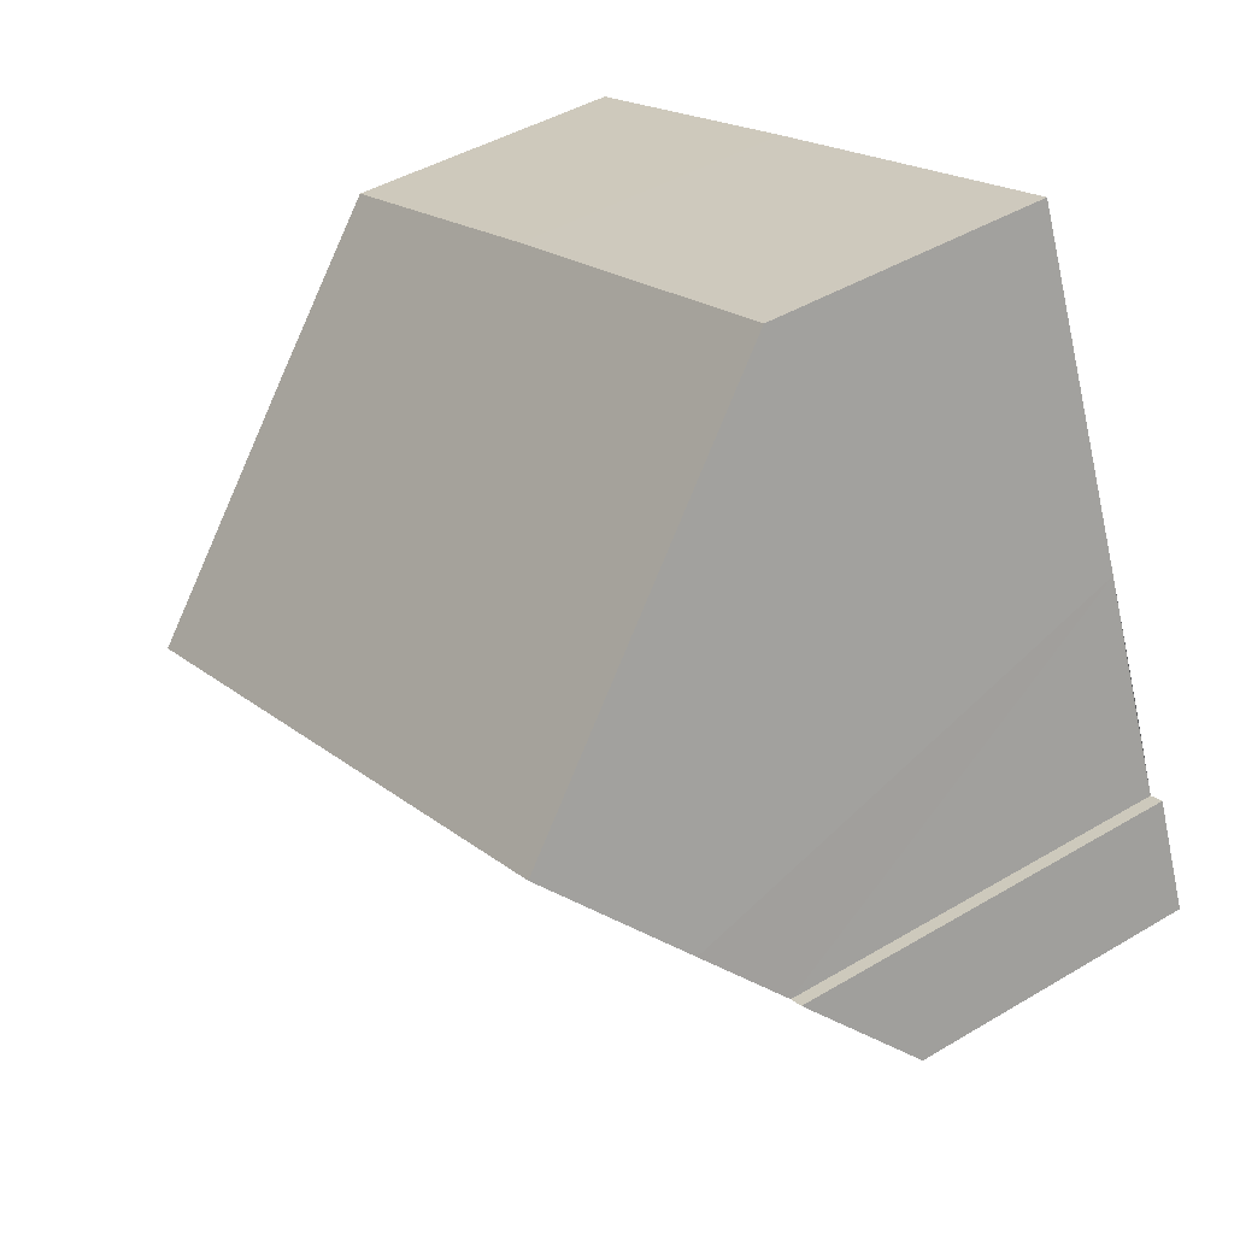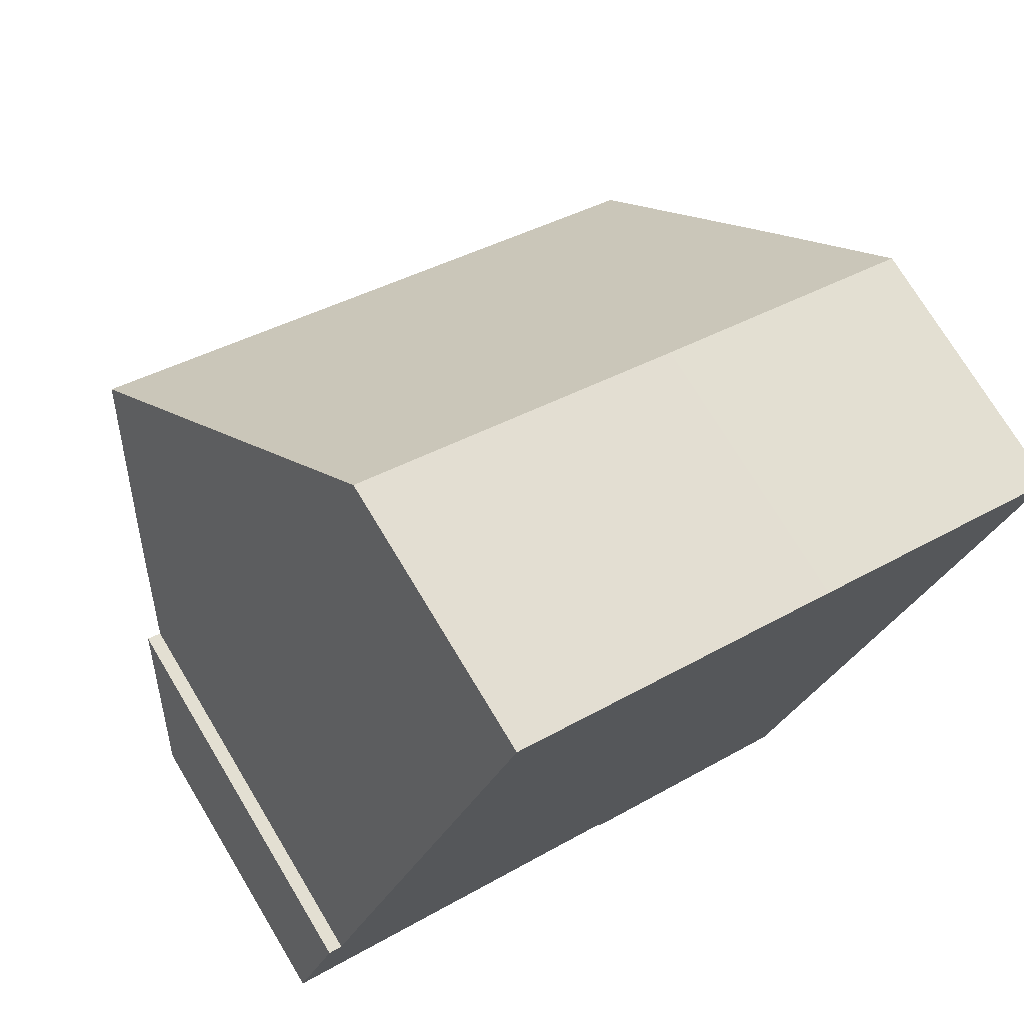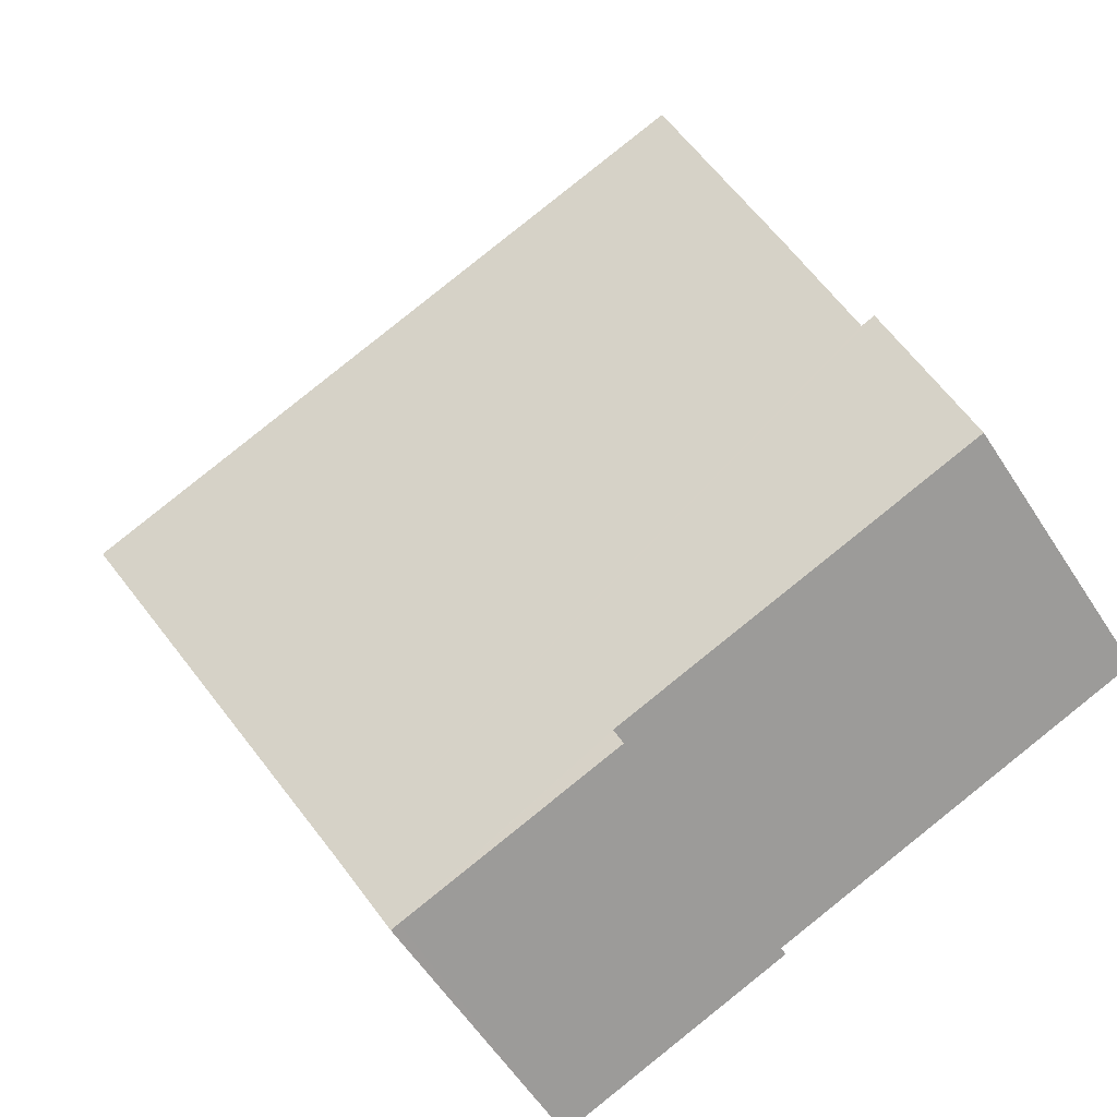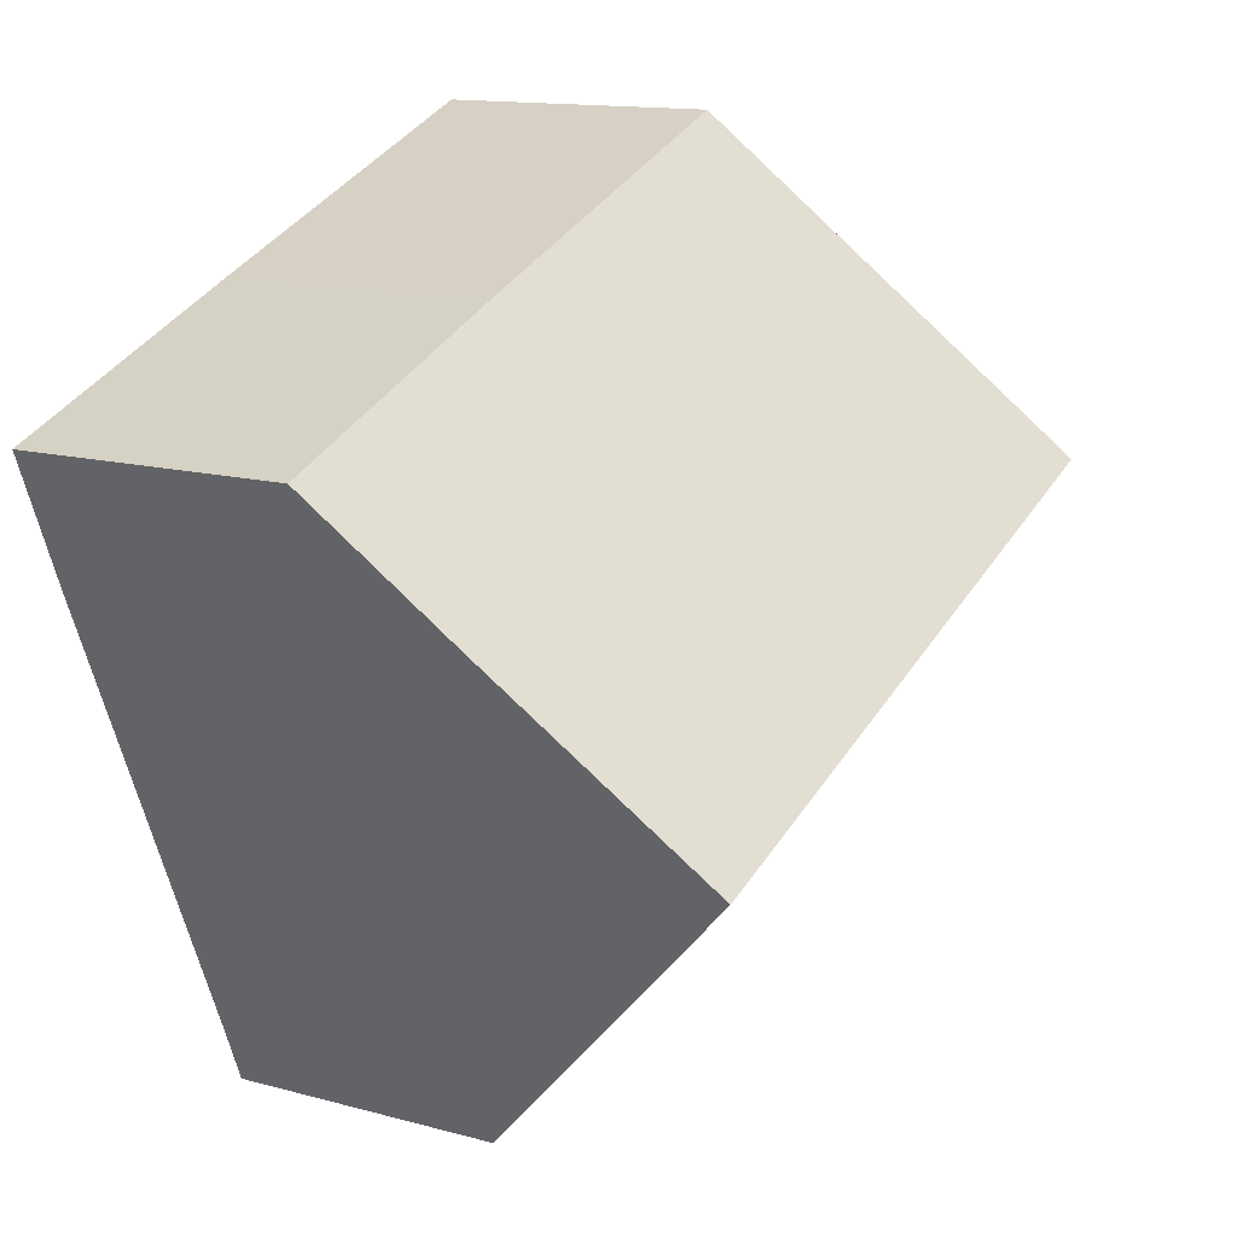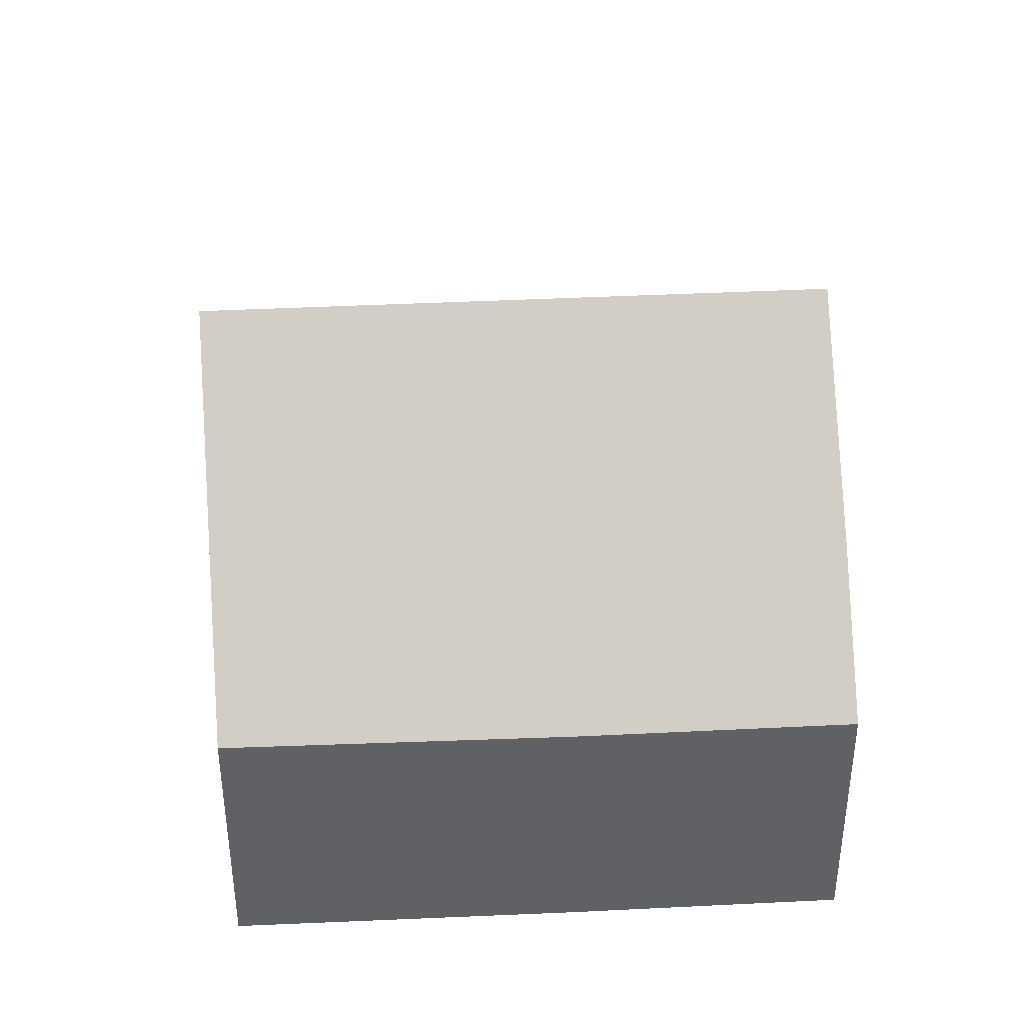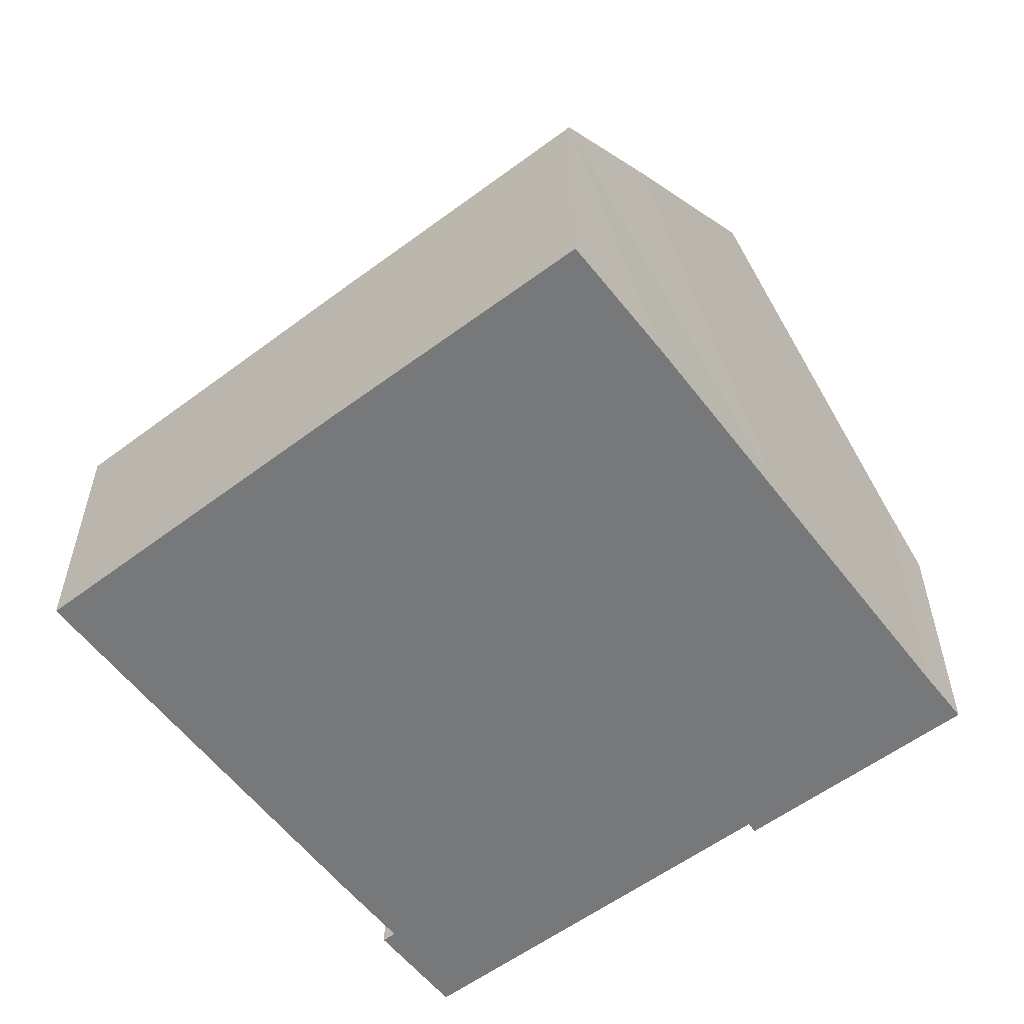
<metadata>
{"format":"obj","ext":"obj","renderer":"f3d","projection":"perspective","resolution":1024,"background":"white","views":[{"elev":43.8,"azim":-125.0,"up":"+Z"},{"elev":73.8,"azim":-31.1,"up":"+Z"},{"elev":-58.5,"azim":-147.4,"up":"+Z"},{"elev":13.3,"azim":122.0,"up":"+Z"},{"elev":40.3,"azim":18.4,"up":"+Y"},{"elev":-57.3,"azim":59.7,"up":"+Y"}]}
</metadata>
<code>
v  0.618 5.85 1.534
v  0.752 4.331 -0.303
v  0 4.332 2.653e-16
v  5.777 4.331 -2.327
v  9.599 4.958 -3.13
v  0.826 5.849 1.45
v  11.22 8.782 0.709
v  1.274 6.951 2.563
v  2.05 8.782 4.401
v  9.151 4.172 -3.873
v  5.712 4.171 -2.489
v  9.279 4.171 -3.925
v  12.39 6.008 3.494
v  9.07 4.14 7.026
v  13.15 4.139 5.382
v  4 4.183 9.017
v  0.618 -9.393e-17 1.534
v  0 0 0
v  2.05 -2.695e-16 4.401
v  0.826 -8.879e-17 1.45
v  1.274 -1.569e-16 2.563
v  5.777 1.425e-16 -2.327
v  5.712 1.524e-16 -2.489
v  4 -5.521e-16 9.017
v  9.07 -4.302e-16 7.026
v  13.15 -3.296e-16 5.382
v  11.22 -4.341e-17 0.709
v  12.39 -2.139e-16 3.494
v  9.599 1.917e-16 -3.13
v  9.279 2.403e-16 -3.925
v  9.151 2.372e-16 -3.873
v  0.752 1.855e-17 -0.303
g defaultobject
f 1 2 3
f 2 1 4
f 4 1 5
f 5 1 6
f 5 6 7
f 7 6 8
f 7 8 9
f 4 10 11
f 10 4 12
f 12 4 5
f 13 14 15
f 14 13 16
f 16 13 9
f 9 13 7
f 3 17 1
f 17 3 18
f 6 19 8
f 19 6 20
f 19 20 21
f 11 22 4
f 22 11 23
f 17 6 1
f 6 17 20
f 24 14 16
f 14 24 25
f 14 25 15
f 15 25 26
f 19 9 8
f 9 19 16
f 16 19 24
f 15 27 13
f 27 15 28
f 28 15 26
f 29 12 5
f 12 29 30
f 27 7 13
f 7 27 5
f 5 27 29
f 30 10 12
f 10 30 11
f 11 30 23
f 23 30 31
f 2 18 3
f 18 2 4
f 18 4 32
f 32 4 22
f 29 31 30
f 31 29 23
f 23 29 27
f 23 27 22
f 22 27 32
f 32 27 28
f 32 28 26
f 32 26 25
f 32 25 18
f 18 25 20
f 20 25 21
f 21 25 19
f 19 25 24
f 17 18 20

</code>
